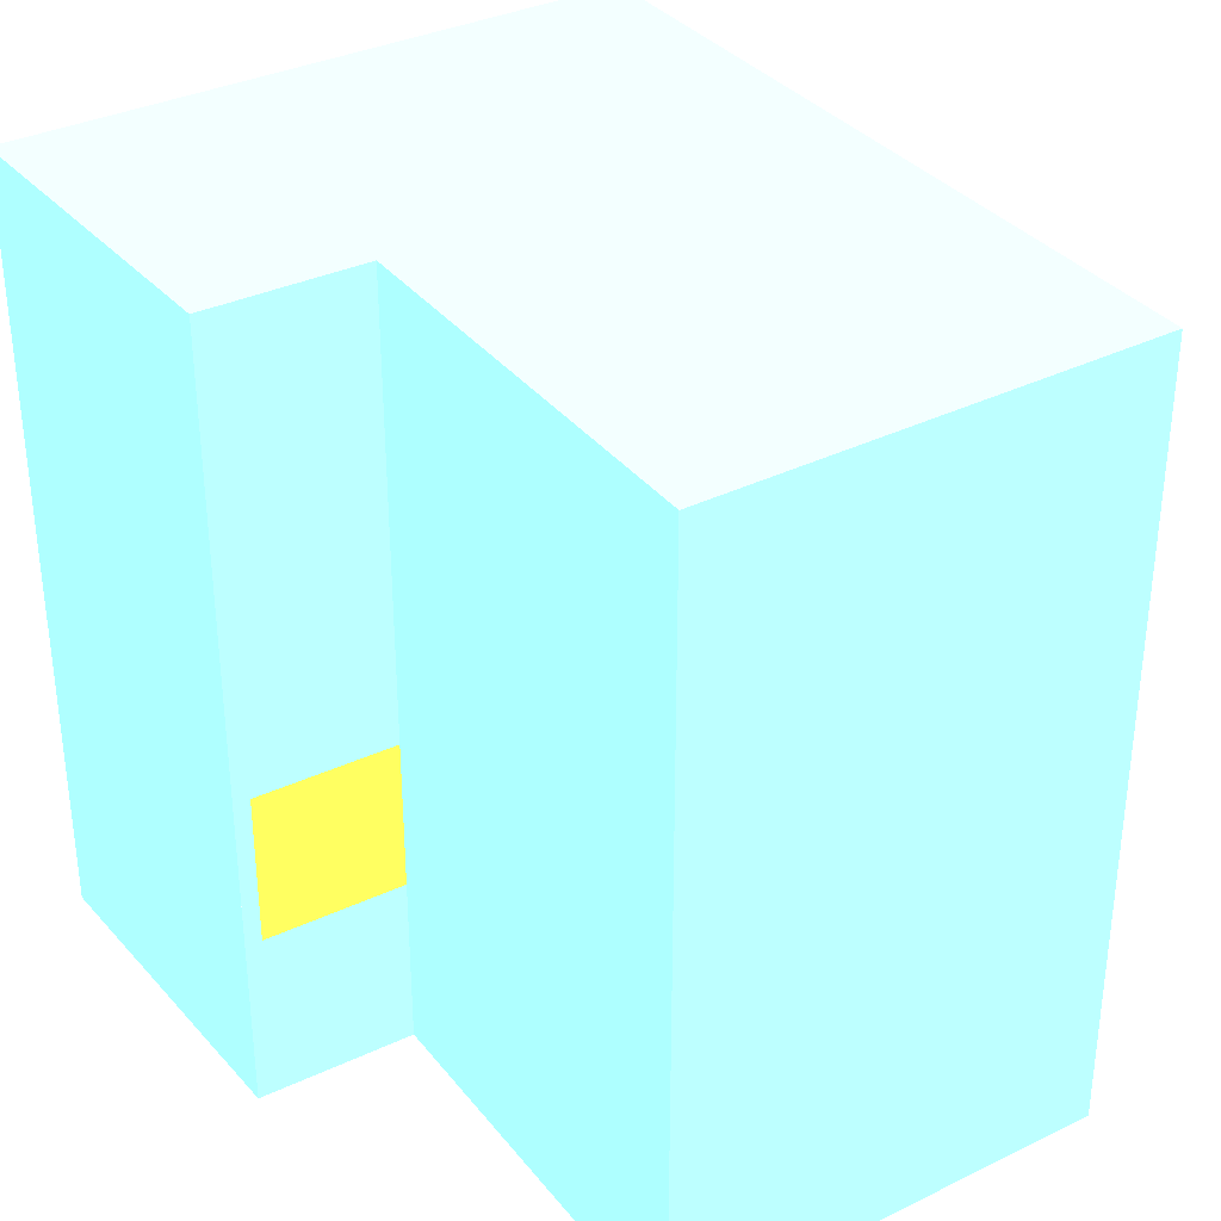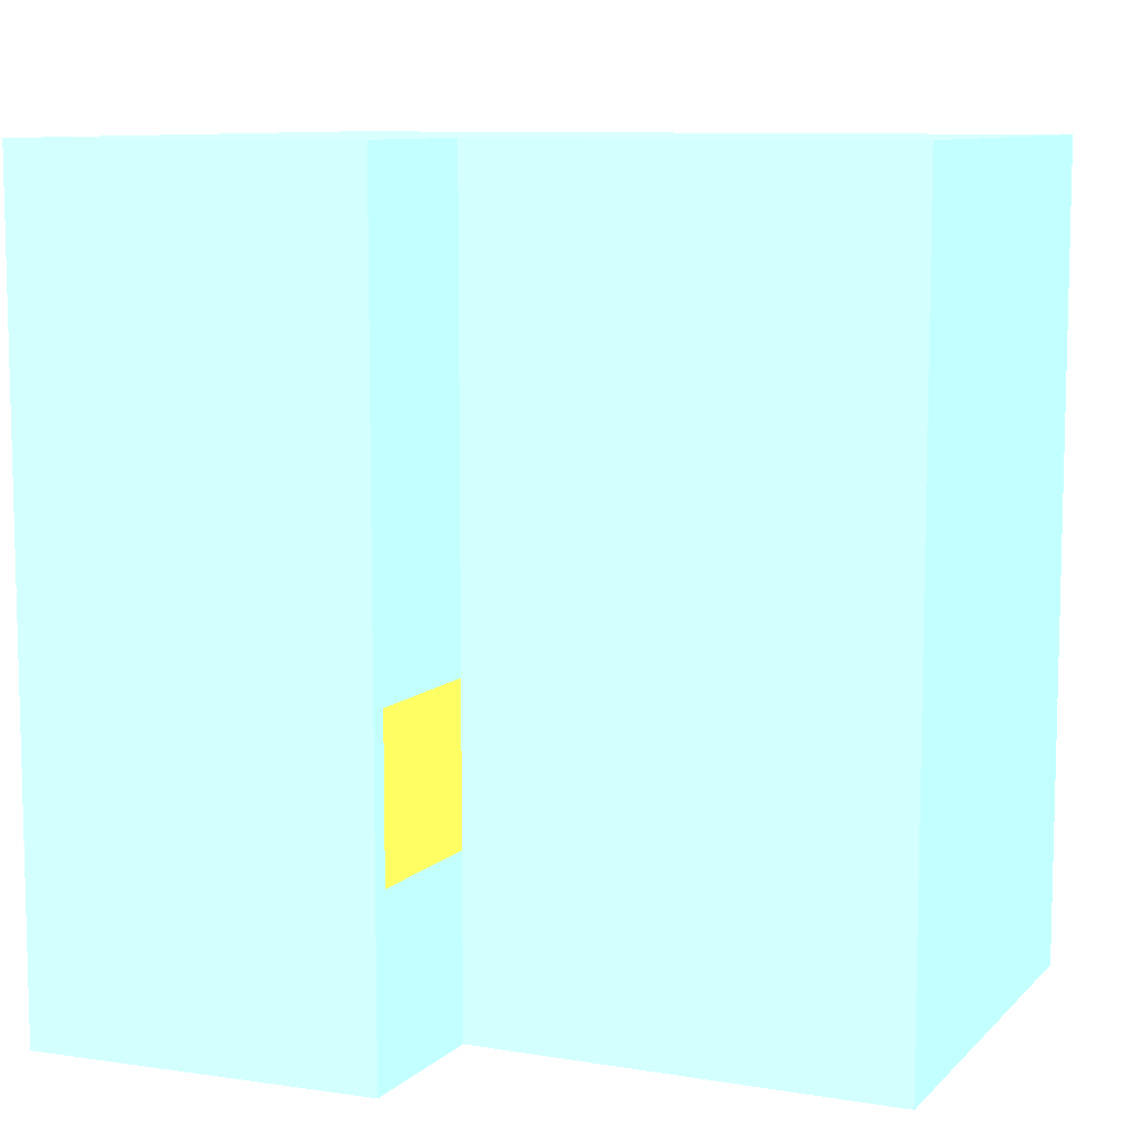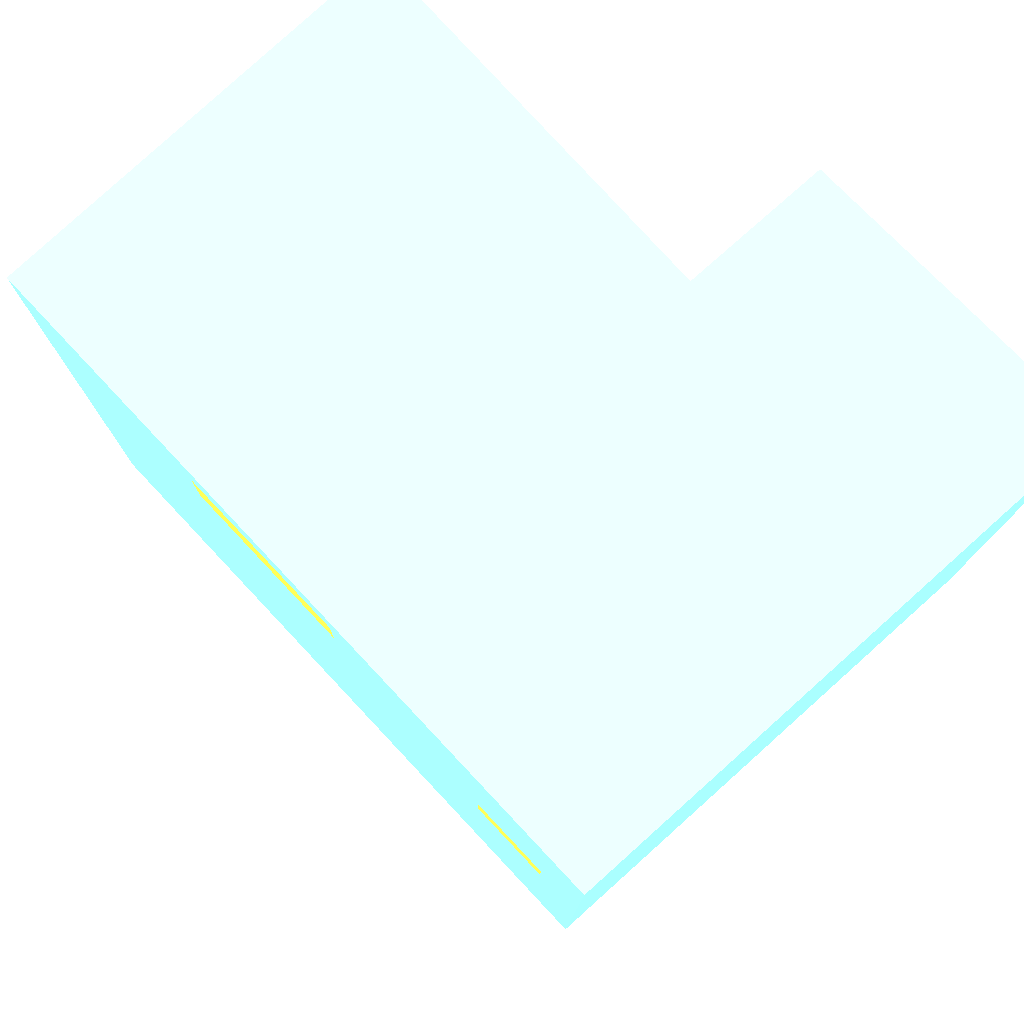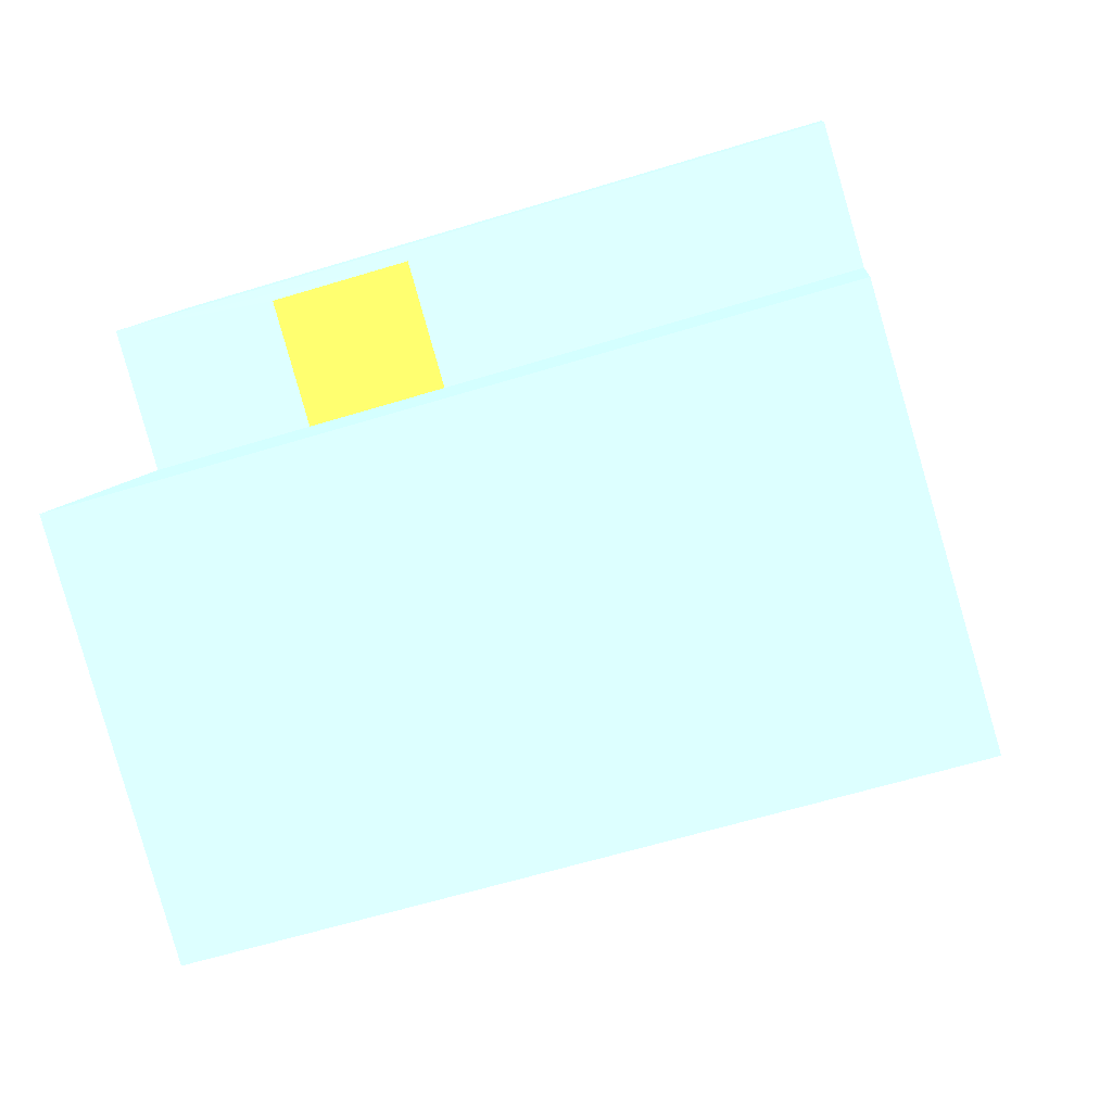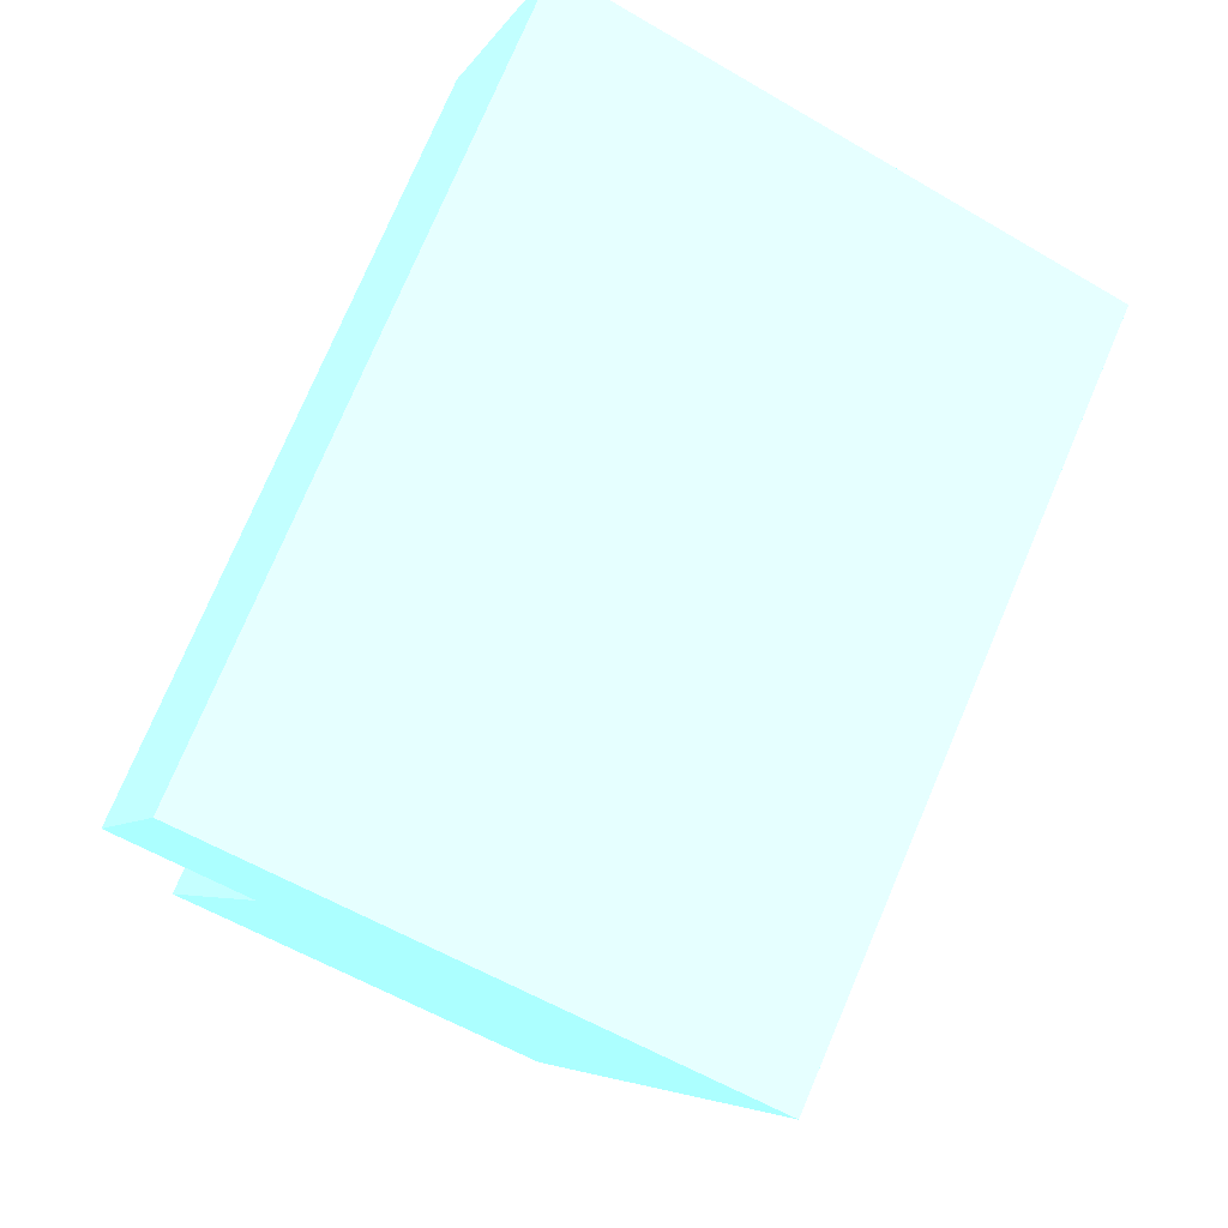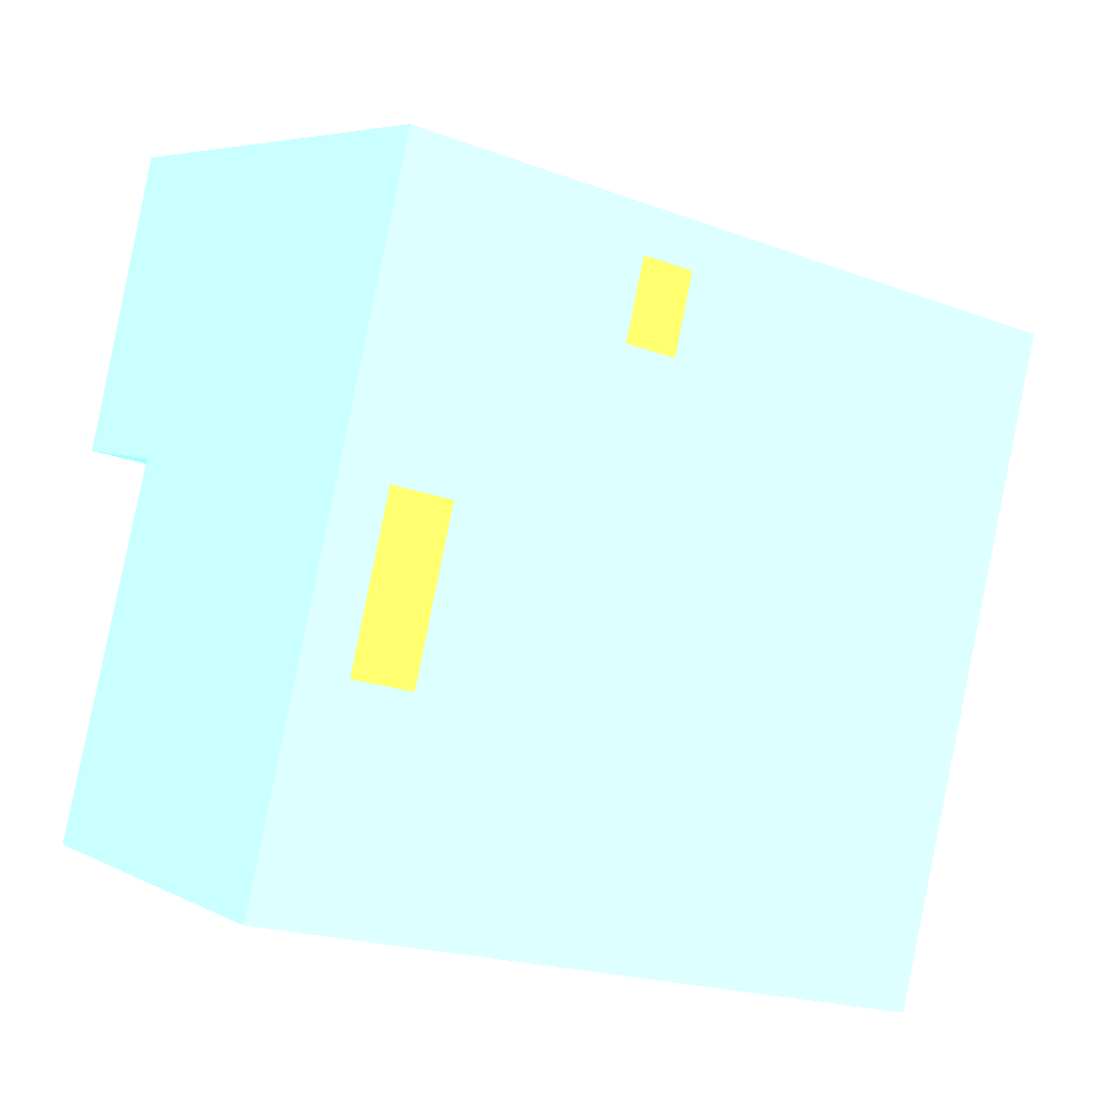
<metadata>
{"format":"obj","ext":"obj","renderer":"f3d","projection":"perspective","resolution":1024,"background":"white","views":[{"elev":34.8,"azim":126.0,"up":"+Y"},{"elev":9.1,"azim":92.9,"up":"+Y"},{"elev":78.9,"azim":-63.6,"up":"+Y"},{"elev":-61.9,"azim":107.3,"up":"+Z"},{"elev":76.4,"azim":-156.9,"up":"+Z"},{"elev":-20.2,"azim":-124.6,"up":"+Z"}]}
</metadata>
<code>
v -1.195e+04 0.0005439 4.041e+04 0.5059 0.8118 0.949
v -1.196e+04 0.001001 4.04e+04 0.5059 0.8118 0.949
v -1.196e+04 0.0006233 4.041e+04 0.5059 0.8118 0.949
v -1.195e+04 0 4.042e+04 0.5059 0.8118 0.949
v -1.195e+04 0.0001784 4.041e+04 0.5059 0.8118 0.949
v -1.195e+04 0.0003437 4.041e+04 0.5059 0.8118 0.949
v -1.195e+04 12.91 4.041e+04 0.5059 0.8118 0.949
v -1.196e+04 12.91 4.04e+04 0.5059 0.8118 0.949
v -1.196e+04 12.91 4.041e+04 0.5059 0.8118 0.949
v -1.195e+04 12.91 4.042e+04 0.5059 0.8118 0.949
v -1.195e+04 12.91 4.041e+04 0.5059 0.8118 0.949
v -1.195e+04 12.91 4.041e+04 0.5059 0.8118 0.949
v -1.196e+04 10.87 4.041e+04 0.9608 0.8078 0.2588
v -1.196e+04 10.87 4.041e+04 0.9608 0.8078 0.2588
v -1.196e+04 12.01 4.041e+04 0.9608 0.8078 0.2588
v -1.196e+04 12.01 4.041e+04 0.9608 0.8078 0.2588
v -1.196e+04 7.404 4.041e+04 0.9608 0.8078 0.2588
v -1.196e+04 7.404 4.041e+04 0.9608 0.8078 0.2588
v -1.196e+04 8.371 4.041e+04 0.9608 0.8078 0.2588
v -1.196e+04 8.371 4.041e+04 0.9608 0.8078 0.2588
v -1.196e+04 0.001001 4.04e+04 0.5059 0.8118 0.949
v -1.196e+04 0.001001 4.041e+04 0.5059 0.8118 0.949
v -1.196e+04 12.91 4.041e+04 0.5059 0.8118 0.949
v -1.196e+04 12.91 4.04e+04 0.5059 0.8118 0.949
v -1.196e+04 10.87 4.041e+04 0.5059 0.8118 0.949
v -1.196e+04 10.87 4.041e+04 0.5059 0.8118 0.949
v -1.196e+04 12.01 4.041e+04 0.5059 0.8118 0.949
v -1.196e+04 12.01 4.041e+04 0.5059 0.8118 0.949
v -1.196e+04 7.404 4.041e+04 0.5059 0.8118 0.949
v -1.196e+04 7.404 4.041e+04 0.5059 0.8118 0.949
v -1.196e+04 8.371 4.041e+04 0.5059 0.8118 0.949
v -1.196e+04 8.371 4.041e+04 0.5059 0.8118 0.949
v -1.195e+04 2.868 4.041e+04 0.9608 0.8078 0.2588
v -1.195e+04 2.868 4.041e+04 0.9608 0.8078 0.2588
v -1.195e+04 5.369 4.041e+04 0.9608 0.8078 0.2588
v -1.195e+04 5.369 4.041e+04 0.9608 0.8078 0.2588
v -1.195e+04 0.0001784 4.041e+04 0.5059 0.8118 0.949
v -1.195e+04 0.0001784 4.041e+04 0.5059 0.8118 0.949
v -1.195e+04 12.91 4.041e+04 0.5059 0.8118 0.949
v -1.195e+04 12.91 4.041e+04 0.5059 0.8118 0.949
v -1.195e+04 2.868 4.041e+04 0.5059 0.8118 0.949
v -1.195e+04 2.868 4.041e+04 0.5059 0.8118 0.949
v -1.195e+04 5.369 4.041e+04 0.5059 0.8118 0.949
v -1.195e+04 5.369 4.041e+04 0.5059 0.8118 0.949
f 2 1 6
f 4 3 2
f 6 5 4
f 4 2 6
f 12 7 8
f 8 9 10
f 10 11 12
f 12 8 10
f 1 8 7
f 1 2 8
f 3 10 9
f 3 4 10
f 4 11 10
f 4 5 11
f 6 7 12
f 6 1 7
f 13 14 15
f 13 15 16
f 17 18 19
f 17 19 20
f 25 29 26
f 29 25 21
f 21 25 24
f 24 28 27
f 28 24 25
f 24 27 23
f 26 23 27
f 29 22 30
f 22 29 21
f 30 22 23
f 32 31 23
f 23 31 30
f 32 23 26
f 29 32 26
f 33 34 35
f 33 35 36
f 37 41 44
f 41 37 38
f 40 44 39
f 44 40 37
f 38 42 41
f 43 39 44

</code>
